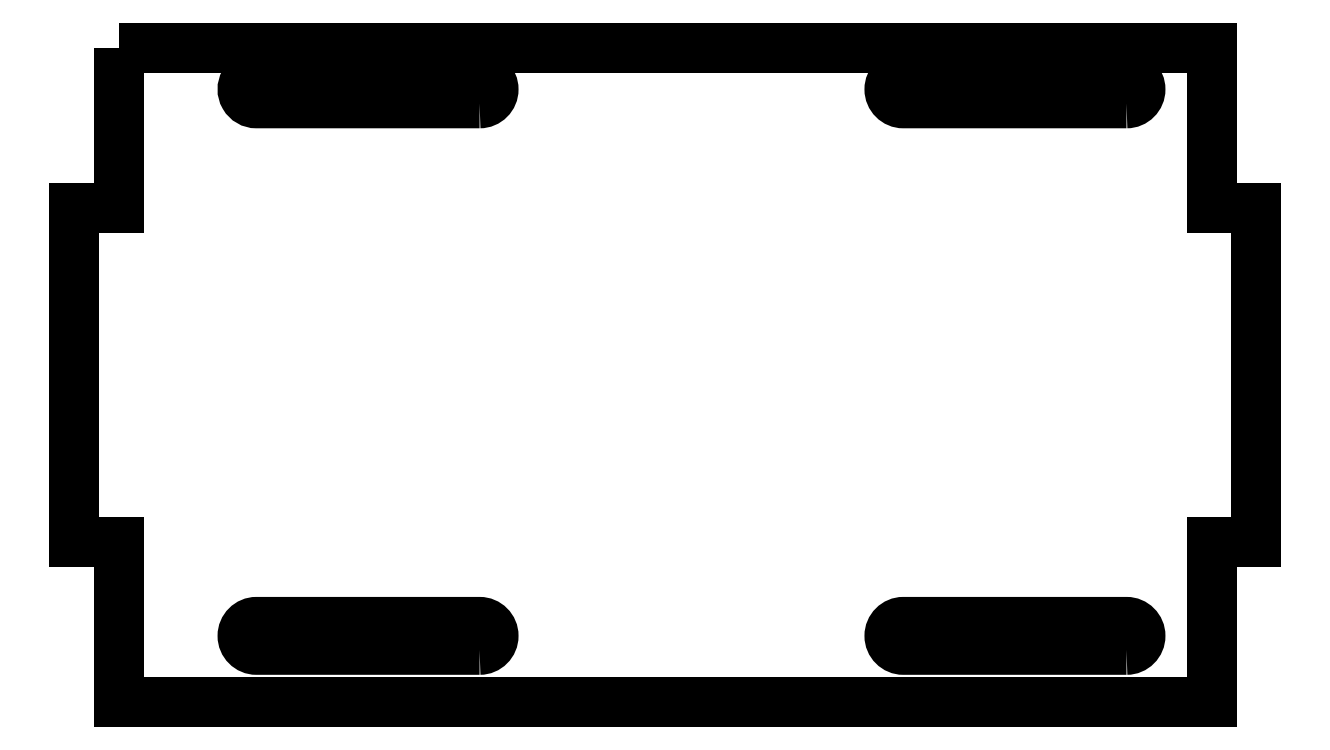
<metadata>
{"format":"dxf","ext":"dxf","renderer":"ezdxf+matplotlib","layout":"modelspace","background":"white","min_lineweight":24,"dpi":150}
</metadata>
<code>
0
SECTION
2
ENTITIES
0
LWPOLYLINE
8
0
90
12
70
1
43
0
10
-47
20
153.5
10
-47
20
139.2
10
-51
20
139.2
10
-51
20
109.2
10
-47
20
109.2
10
-47
20
94.83
10
51
20
94.83
10
51
20
109.2
10
55
20
109.2
10
55
20
139.2
10
51
20
139.2
10
51
20
153.5
0
LWPOLYLINE
8
0
90
4
70
1
43
0
10
-14.65
20
148.5
10
-34.65
20
148.5
42
-1
10
-34.65
20
151
10
-14.65
20
151
42
-1
0
LWPOLYLINE
8
0
90
4
70
1
43
0
10
-14.65
20
99.53
42
1
10
-14.65
20
102
10
-34.65
20
102
42
1
10
-34.65
20
99.53
0
LWPOLYLINE
8
0
90
4
70
1
43
0
10
43.35
20
148.5
10
23.35
20
148.5
42
-1
10
23.35
20
151
10
43.35
20
151
42
-1
0
LWPOLYLINE
8
0
90
4
70
1
43
0
10
43.35
20
99.53
10
23.35
20
99.53
42
-1
10
23.35
20
102
10
43.35
20
102
42
-1
0
ENDSEC
0
EOF

</code>
